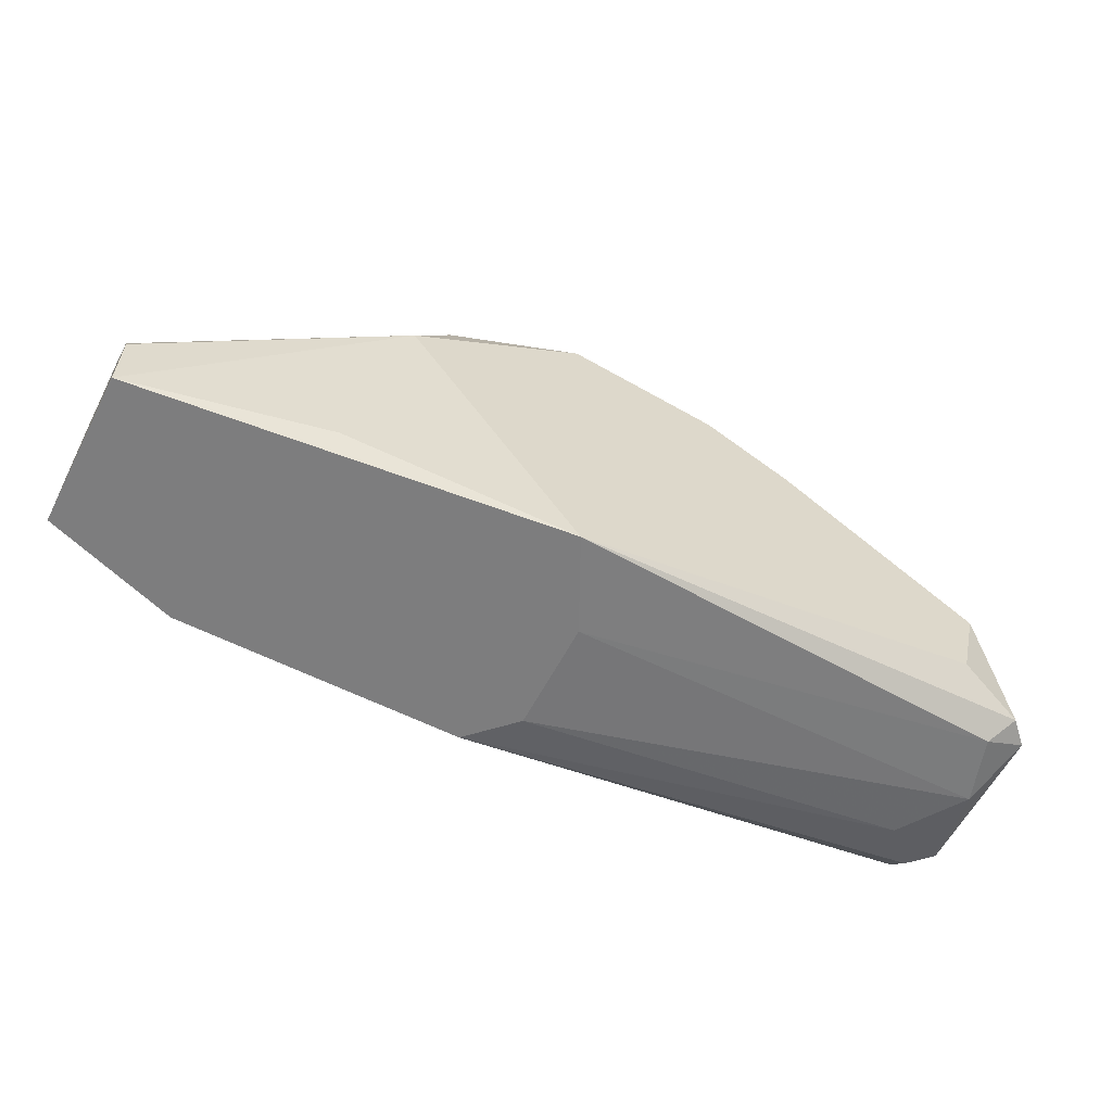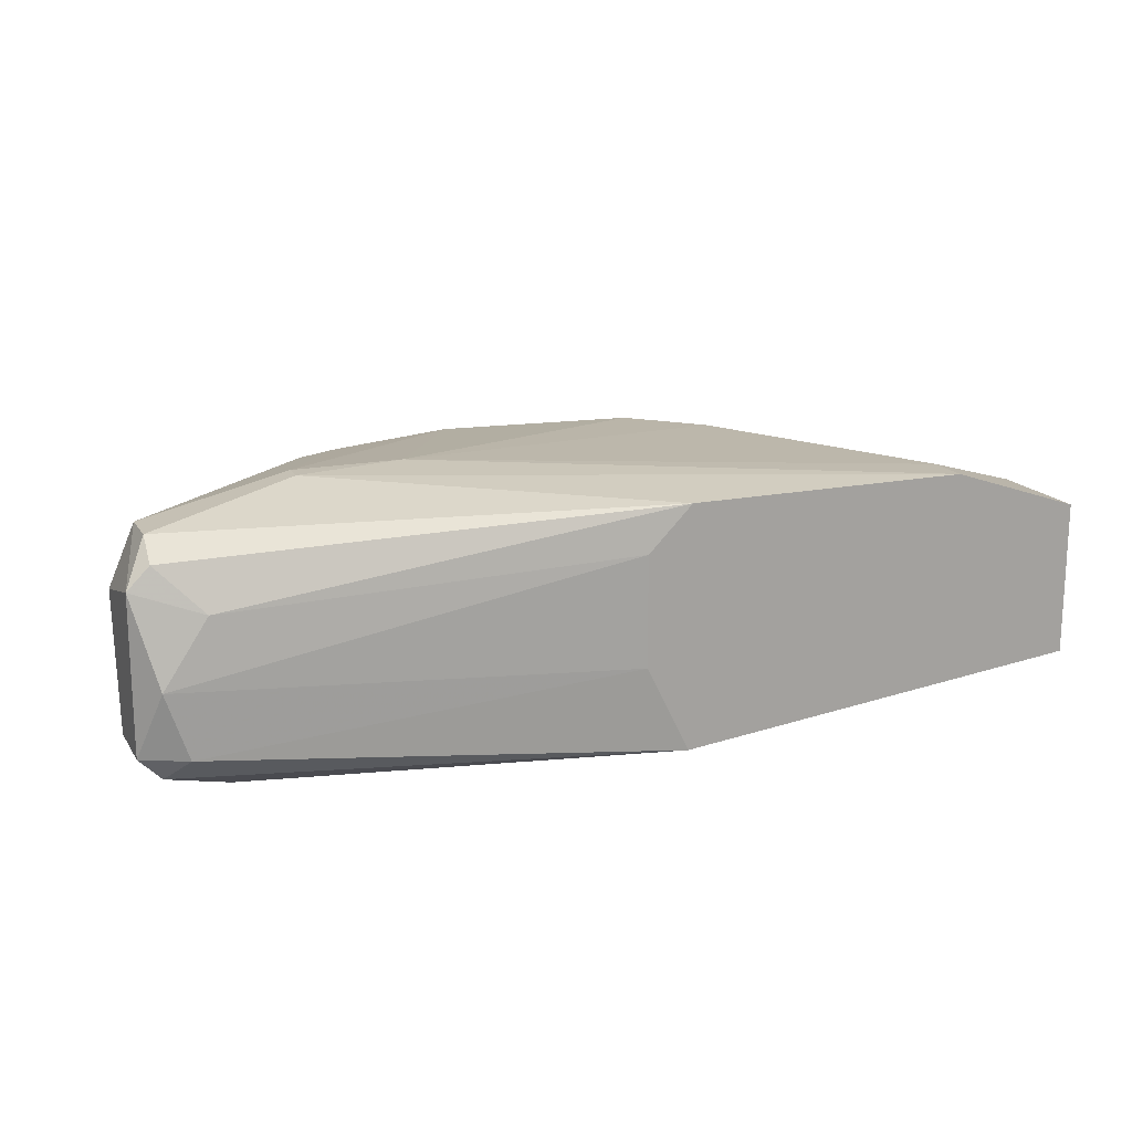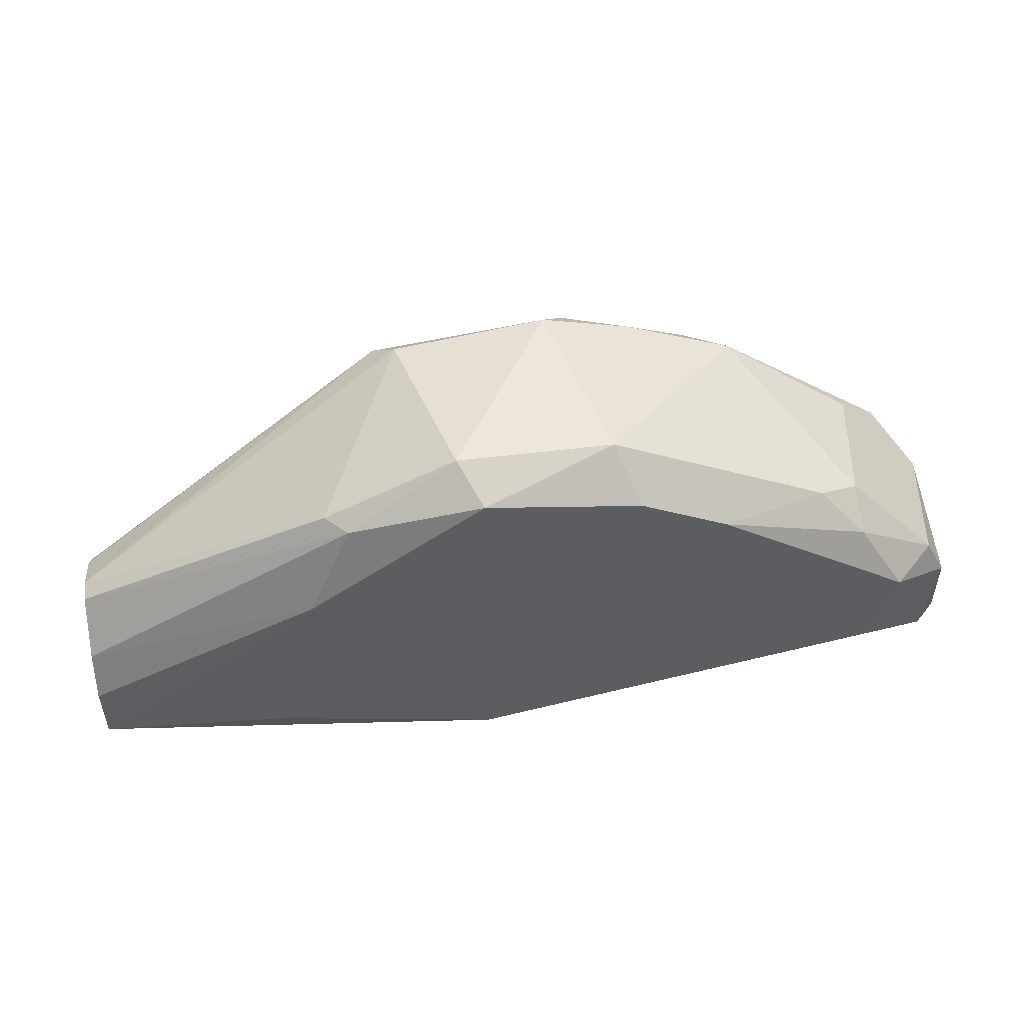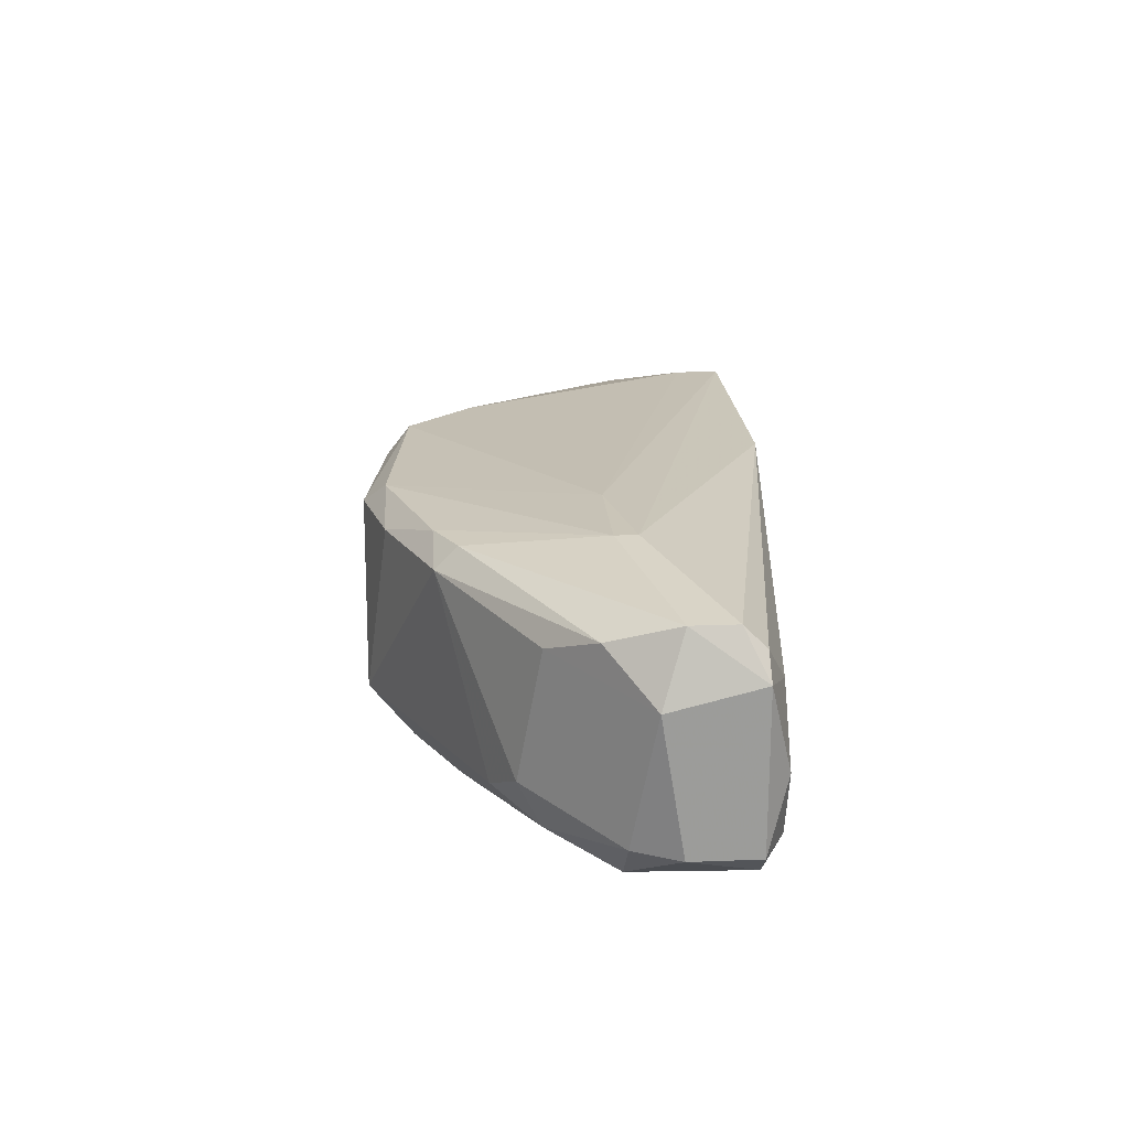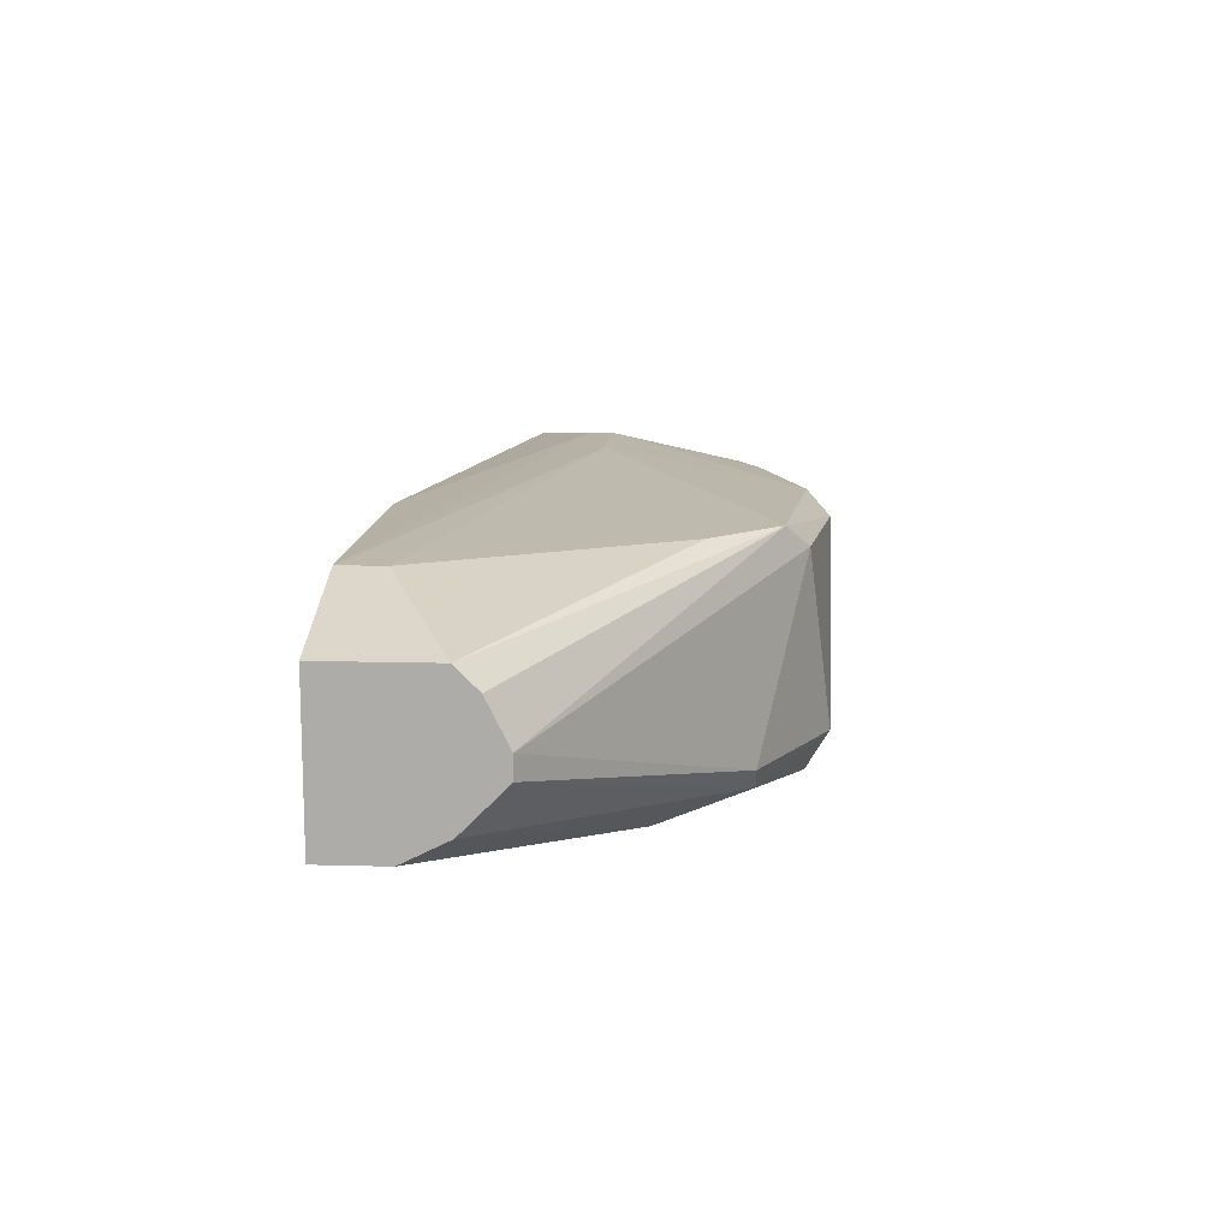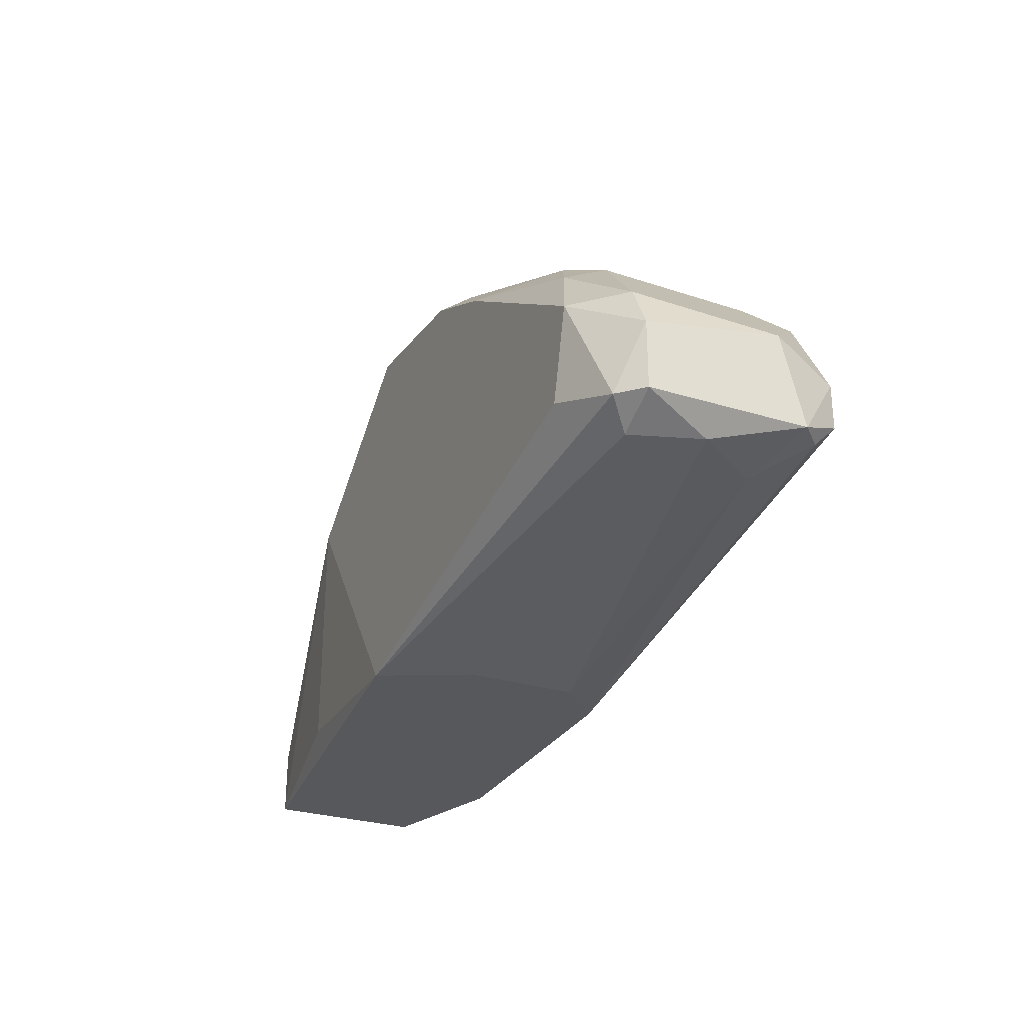
<metadata>
{"format":"obj","ext":"obj","renderer":"f3d","projection":"perspective","resolution":1024,"background":"white","views":[{"elev":-59.2,"azim":152.6,"up":"+Y"},{"elev":16.8,"azim":-22.4,"up":"+Z"},{"elev":51.2,"azim":172.3,"up":"+Y"},{"elev":20.4,"azim":-94.0,"up":"+Z"},{"elev":12.5,"azim":93.7,"up":"+Z"},{"elev":-28.7,"azim":-114.7,"up":"+Y"}]}
</metadata>
<code>
v -0.1194 0.003575 -0.003165
v -0.1022 0.01532 -0.007079
v -0.08728 0.002008 -0.005513
v -0.09198 0.002008 0.001531
v -0.1194 0.006706 0.001531
v -0.1178 0.008271 -0.007079
v -0.1108 0.01375 0.001531
v -0.1022 0.002008 -0.007079
v -0.08728 0.007488 -0.002382
v -0.09902 0.01453 0.001531
v -0.1068 0.0161 -0.005513
v -0.1022 0.002008 0.001531
v -0.11 0.008271 0.002315
v -0.1162 0.0114 -0.004729
v -0.08728 0.005922 -3.4e-05
v -0.1194 0.004357 -0.006295
v -0.09667 0.01375 -0.005513
v -0.09589 0.01062 -0.007079
v -0.1194 0.004357 0.000749
v -0.1202 0.007488 -0.000817
v -0.1053 0.0161 0.000749
v -0.1123 0.01375 0.000749
v -0.1014 0.0161 -0.005513
v -0.08728 0.002008 -3.4e-05
v -0.08728 0.005922 -0.004729
v -0.1202 0.006706 -0.005513
v -0.1108 0.01297 -0.007079
v -0.1139 0.007488 0.002315
v -0.0998 0.01532 0.000749
v -0.1194 0.00514 0.001531
v -0.1186 0.009054 0.000749
v -0.117 0.00514 -0.007079
v -0.09667 0.01218 0.001531
v -0.1202 0.004357 -3.4e-05
v -0.1186 0.003575 -0.005513
v -0.1061 0.01532 0.001531
v -0.09413 0.002887 -0.006493
v -0.1037 0.002008 -0.003947
v -0.1194 0.008271 -0.005513
v -0.1147 0.01218 -0.005513
v -0.09198 0.003575 0.001531
v -0.1178 0.003575 -0.000817
v -0.08728 0.004357 -0.005513
v -0.09746 0.01375 -0.006295
v -0.1202 0.004357 -0.005513
v -0.1084 0.01532 0.000749
v -0.08728 0.007488 -0.003165
v -0.1037 0.002008 -3.4e-05
v -0.117 0.01062 -3.4e-05
v -0.1139 0.008271 0.002315
v -0.1076 0.01453 -0.007079
v -0.1123 0.01297 0.001531
v -0.1162 0.01062 -0.006295
v -0.08728 0.006706 -0.000817
f 10 15 54
f 3 4 8
f 6 2 8
f 8 4 12
f 3 9 15
f 8 2 18
f 2 11 23
f 11 21 23
f 4 3 24
f 3 15 24
f 15 4 24
f 9 3 25
f 6 16 26
f 2 6 27
f 12 4 28
f 4 13 28
f 10 9 29
f 9 17 29
f 21 10 29
f 17 23 29
f 23 21 29
f 19 12 30
f 28 5 30
f 12 28 30
f 20 5 31
f 6 8 32
f 16 6 32
f 8 16 32
f 10 13 33
f 15 10 33
f 5 20 34
f 20 26 34
f 19 30 34
f 30 5 34
f 16 8 35
f 13 10 36
f 10 21 36
f 3 8 37
f 8 18 37
f 18 3 37
f 8 12 38
f 1 35 38
f 35 8 38
f 6 26 39
f 26 20 39
f 22 11 40
f 14 22 40
f 11 27 40
f 13 4 41
f 4 15 41
f 33 13 41
f 15 33 41
f 12 19 42
f 34 1 42
f 19 34 42
f 3 18 43
f 25 3 43
f 18 25 43
f 18 2 44
f 2 23 44
f 23 17 44
f 25 18 44
f 26 16 45
f 1 34 45
f 34 26 45
f 35 1 45
f 16 35 45
f 21 11 46
f 11 22 46
f 22 7 46
f 36 21 46
f 7 36 46
f 17 9 47
f 9 25 47
f 44 17 47
f 25 44 47
f 1 38 48
f 38 12 48
f 42 1 48
f 12 42 48
f 22 14 49
f 20 31 49
f 31 22 49
f 14 39 49
f 39 20 49
f 5 28 50
f 28 13 50
f 13 36 50
f 36 7 50
f 11 2 51
f 2 27 51
f 27 11 51
f 7 22 52
f 31 5 52
f 22 31 52
f 5 50 52
f 50 7 52
f 27 6 53
f 6 39 53
f 39 14 53
f 14 40 53
f 40 27 53
f 9 10 54
f 15 9 54

</code>
